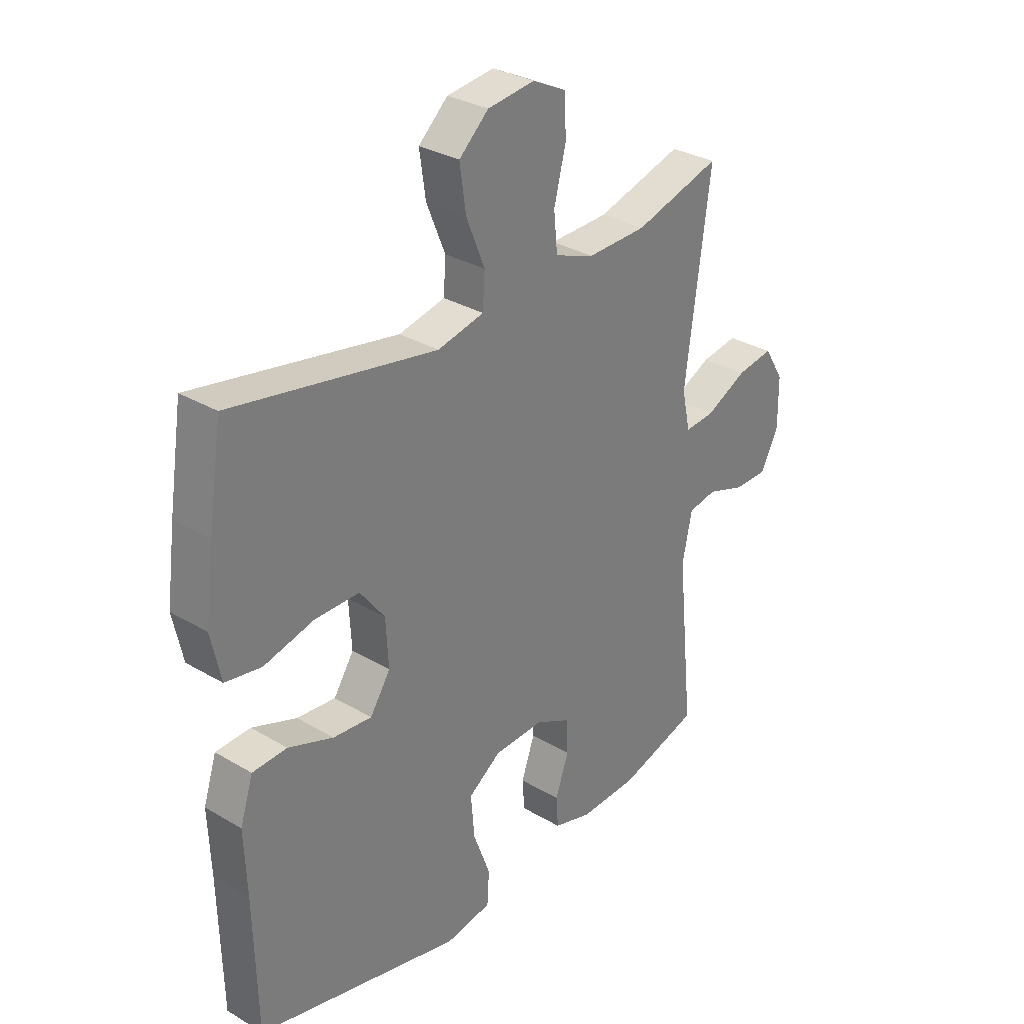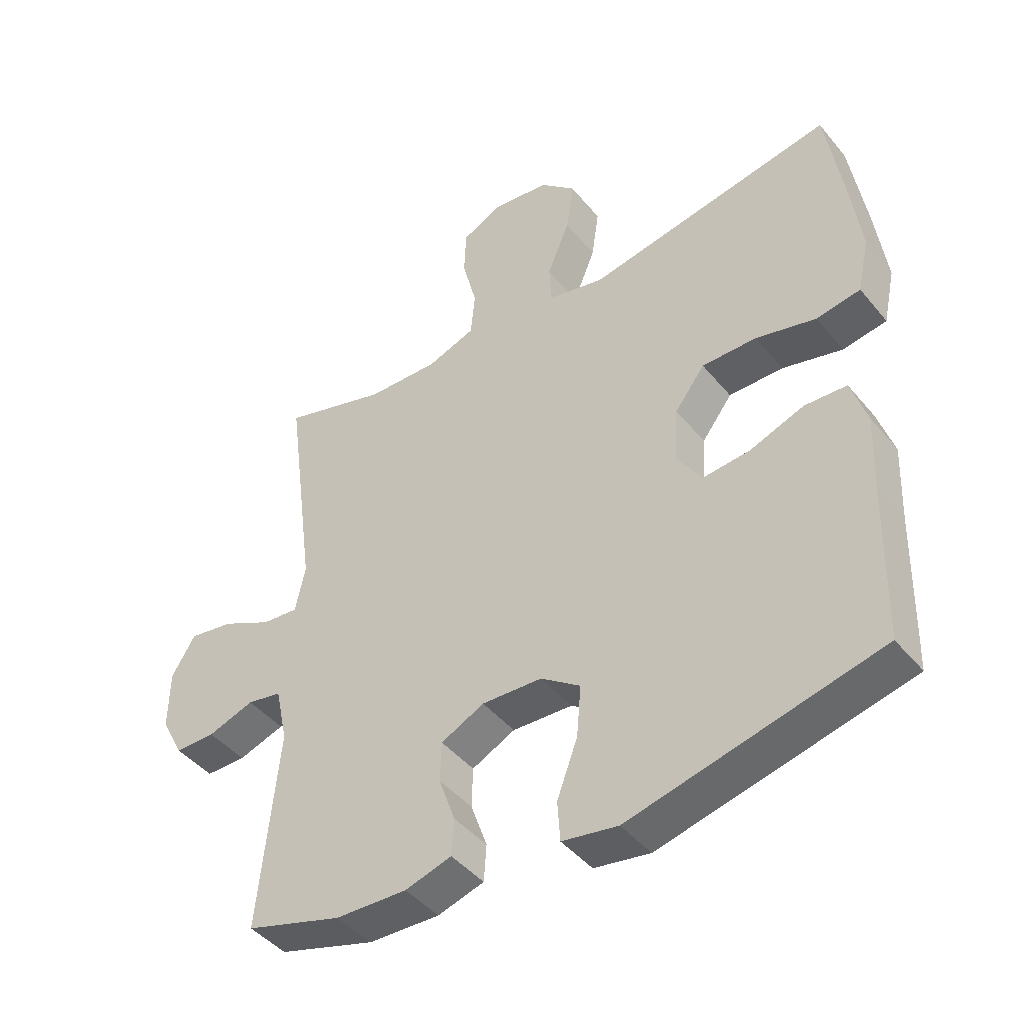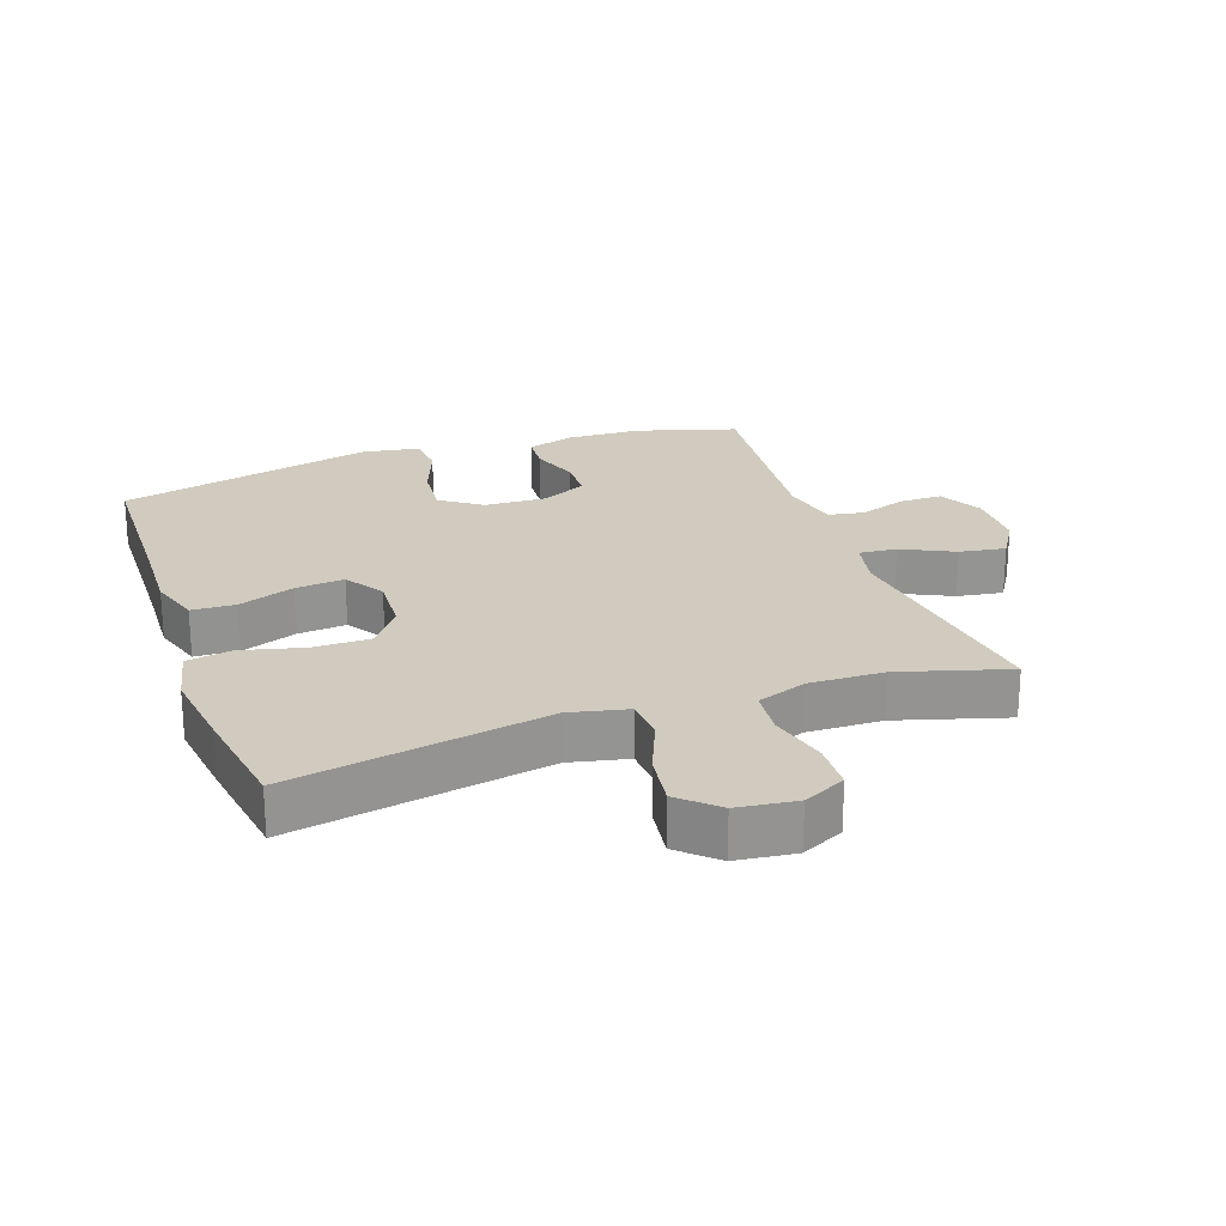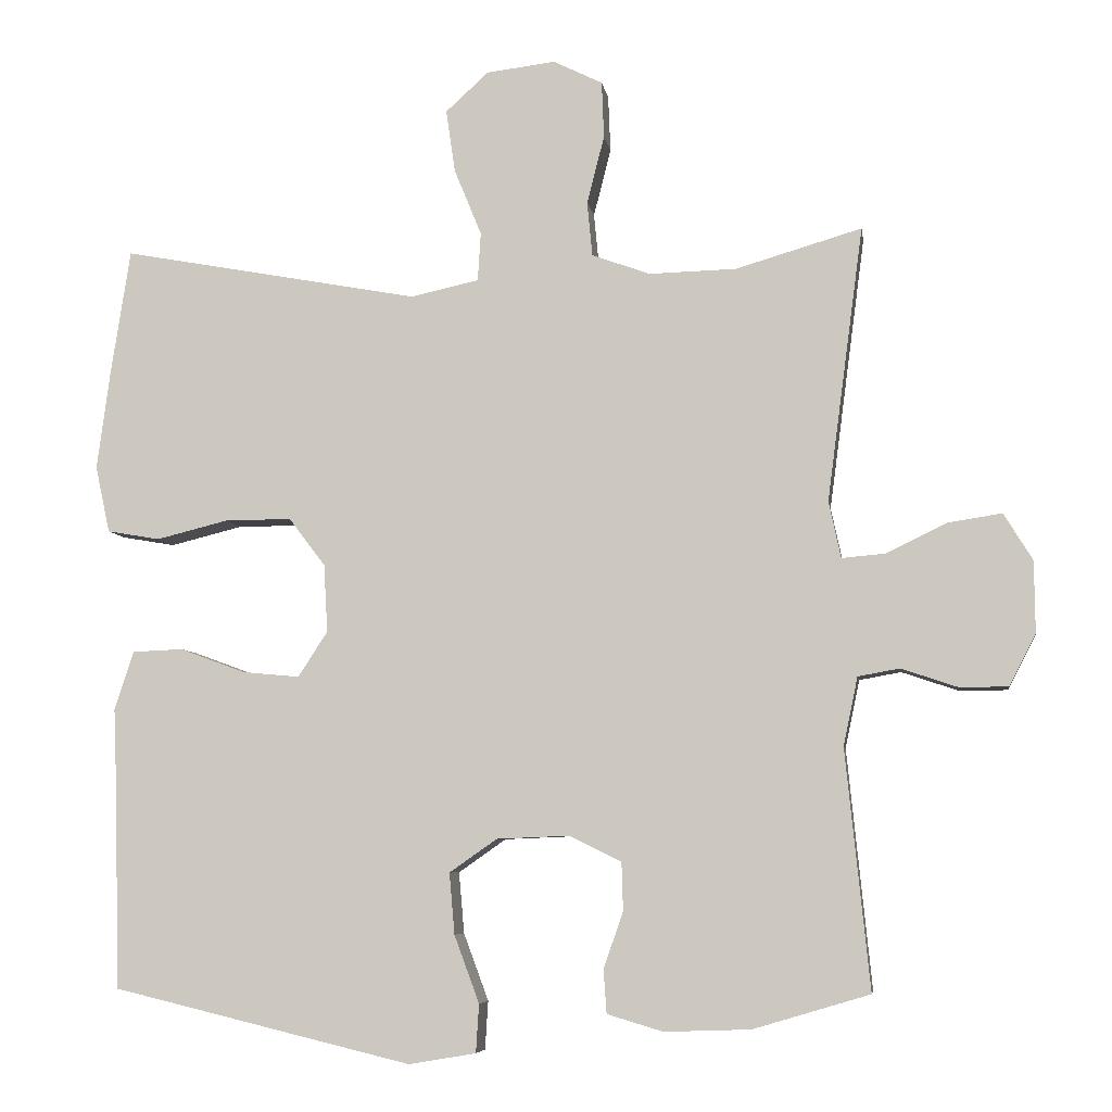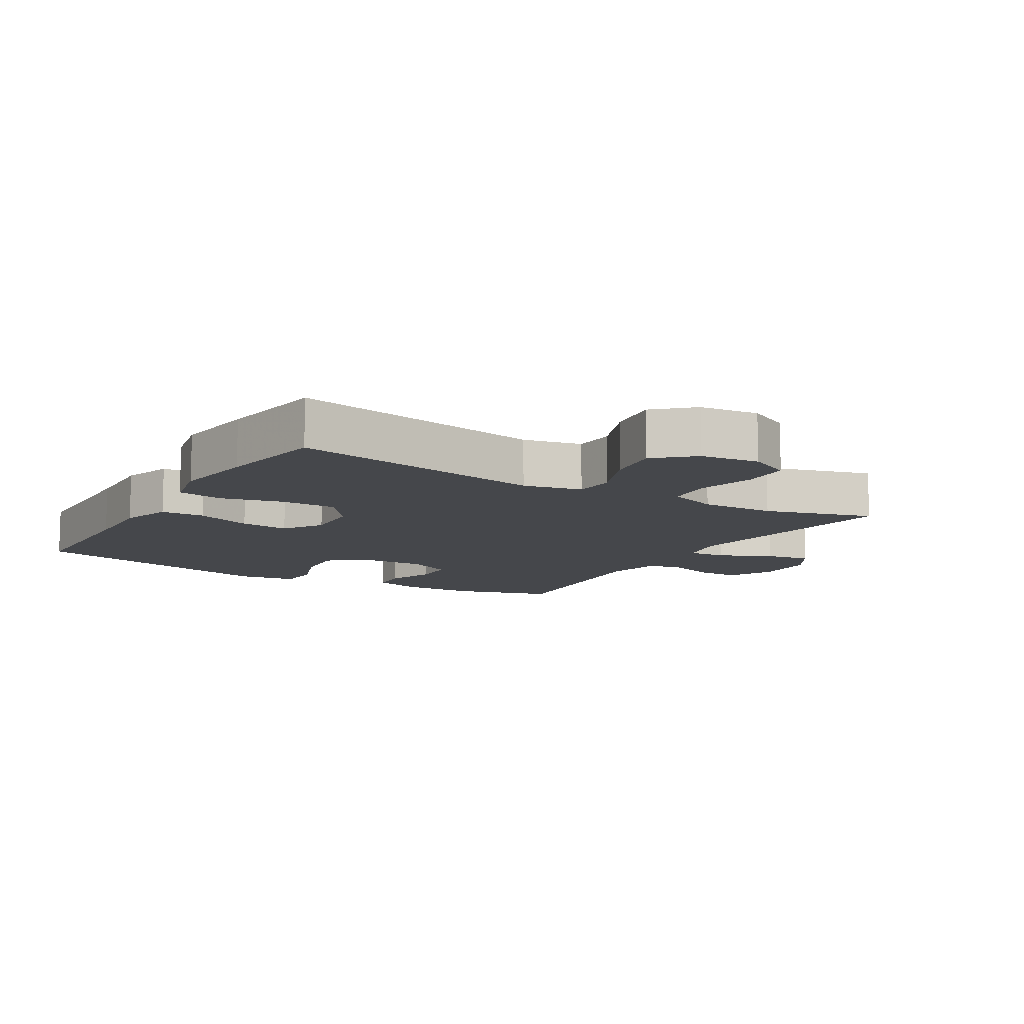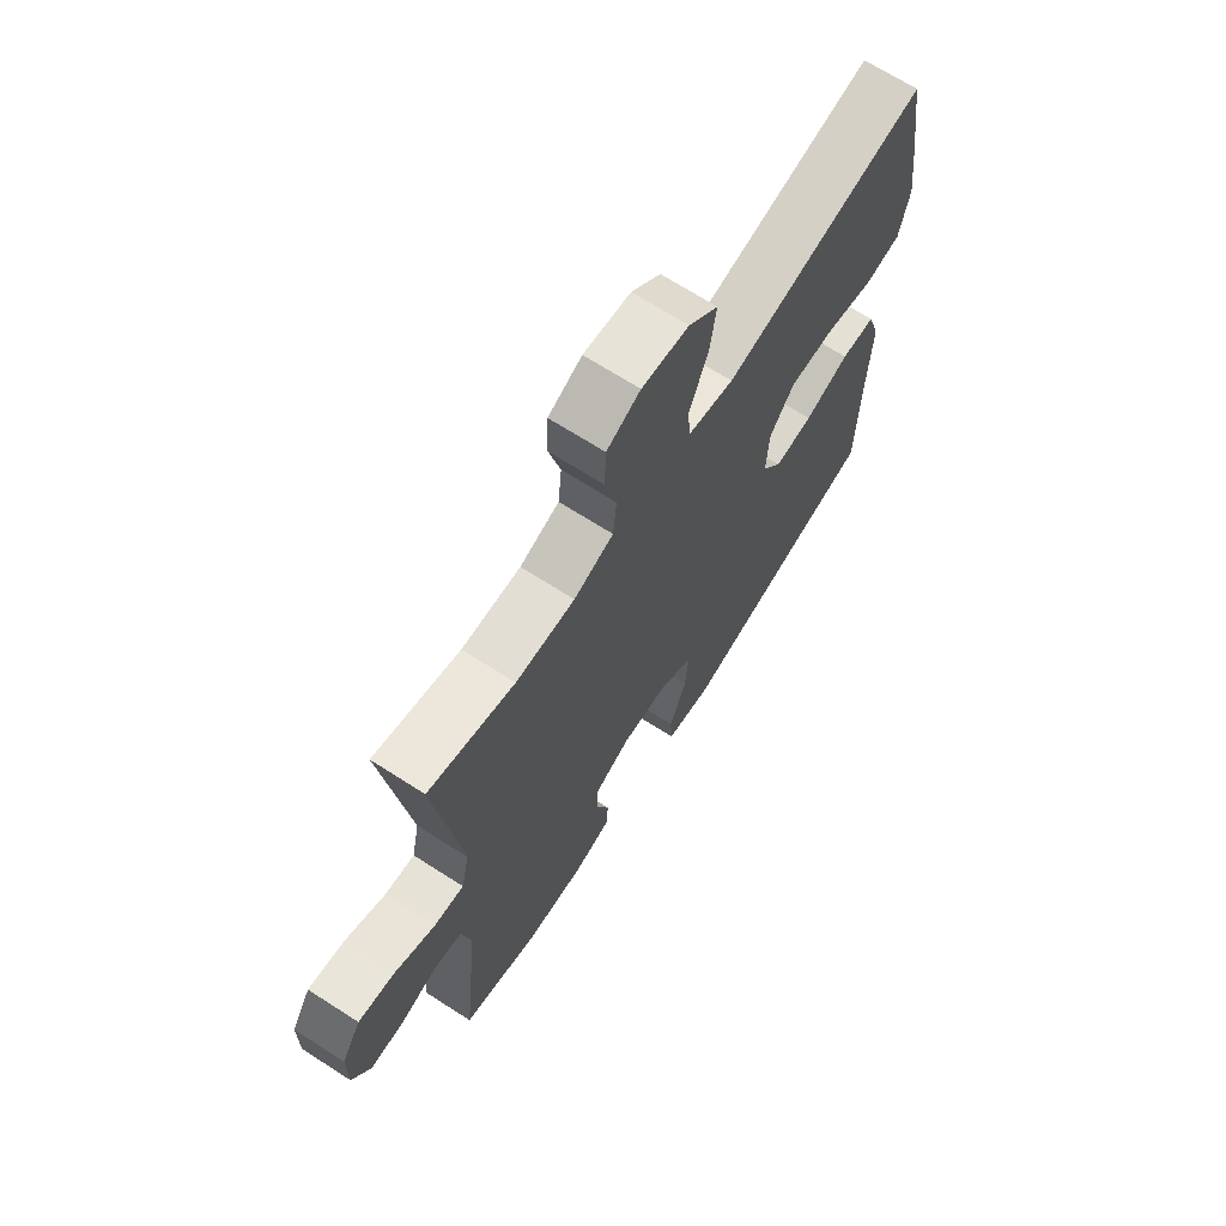
<metadata>
{"format":"obj","ext":"obj","renderer":"f3d","projection":"perspective","resolution":1024,"background":"white","views":[{"elev":31.1,"azim":-49.7,"up":"+Z"},{"elev":-44.1,"azim":-143.6,"up":"+Z"},{"elev":23.4,"azim":-19.3,"up":"+Y"},{"elev":-6.5,"azim":8.4,"up":"+Z"},{"elev":-10.6,"azim":-31.0,"up":"+Y"},{"elev":68.7,"azim":122.7,"up":"+Z"}]}
</metadata>
<code>
v 0.5 0.07 0.5
v 0.452 0.07 0.137
v 0.468 0.07 0.062
v 0.526 0.07 0.067
v 0.606 0.07 0.106
v 0.677 0.07 0.117
v 0.715 0.07 0.055
v 0.716 0.07 -0.04
v 0.681 0.07 -0.108
v 0.616 0.07 -0.108
v 0.542 0.07 -0.083
v 0.487 0.07 -0.093
v 0.468 0.07 -0.183
v 0.5 0.07 -0.5
v 0.346 0.07 -0.546
v 0.232 0.07 -0.55
v 0.158 0.07 -0.528
v 0.154 0.07 -0.47
v 0.18 0.07 -0.396
v 0.178 0.07 -0.332
v 0.109 0.07 -0.298
v 0.013 0.07 -0.302
v -0.05 0.07 -0.346
v -0.043 0.07 -0.427
v -0.01 0.07 -0.516
v -0.014 0.07 -0.58
v -0.103 0.07 -0.595
v -0.5 0.07 -0.5
v -0.506 0.07 -0.25
v -0.511 0.07 -0.128
v -0.486 0.07 -0.05
v -0.419 0.07 -0.047
v -0.332 0.07 -0.079
v -0.257 0.07 -0.086
v -0.218 0.07 -0.026
v -0.223 0.07 0.064
v -0.271 0.07 0.127
v -0.358 0.07 0.127
v -0.454 0.07 0.103
v -0.524 0.07 0.115
v -0.543 0.07 0.203
v -0.526 0.07 0.332
v -0.5 0.07 0.5
v -0.105 0.07 0.427
v -0.015 0.07 0.447
v -0.011 0.07 0.511
v -0.047 0.07 0.599
v -0.059 0.07 0.682
v -0.002 0.07 0.734
v 0.089 0.07 0.745
v 0.154 0.07 0.713
v 0.157 0.07 0.638
v 0.134 0.07 0.548
v 0.141 0.07 0.476
v 0.218 0.07 0.448
v 0.333 0.07 0.451
v 0.5 0 0.5
v 0.452 0 0.137
v 0.468 0 0.062
v 0.526 0 0.067
v 0.606 0 0.106
v 0.677 0 0.117
v 0.715 0 0.055
v 0.716 0 -0.04
v 0.681 0 -0.108
v 0.616 0 -0.108
v 0.542 0 -0.083
v 0.487 0 -0.093
v 0.468 0 -0.183
v 0.5 0 -0.5
v 0.346 0 -0.546
v 0.232 0 -0.55
v 0.158 0 -0.528
v 0.154 0 -0.47
v 0.18 0 -0.396
v 0.178 0 -0.332
v 0.109 0 -0.298
v 0.013 0 -0.302
v -0.05 0 -0.346
v -0.043 0 -0.427
v -0.01 0 -0.516
v -0.014 0 -0.58
v -0.103 0 -0.595
v -0.5 0 -0.5
v -0.506 0 -0.25
v -0.511 0 -0.128
v -0.486 0 -0.05
v -0.419 0 -0.047
v -0.332 0 -0.079
v -0.257 0 -0.086
v -0.218 0 -0.026
v -0.223 0 0.064
v -0.271 0 0.127
v -0.358 0 0.127
v -0.454 0 0.103
v -0.524 0 0.115
v -0.543 0 0.203
v -0.526 0 0.332
v -0.5 0 0.5
v -0.105 0 0.427
v -0.015 0 0.447
v -0.011 0 0.511
v -0.047 0 0.599
v -0.059 0 0.682
v -0.002 0 0.734
v 0.089 0 0.745
v 0.154 0 0.713
v 0.157 0 0.638
v 0.134 0 0.548
v 0.141 0 0.476
v 0.218 0 0.448
v 0.333 0 0.451
f 50 51 52 53
f 50 53 54
f 49 50 54
f 46 47 48 49
f 46 49 54
f 45 46 54 55
f 41 42 43 44
f 41 44 45 55
f 38 39 40 41
f 37 38 41 55
f 30 31 32 33
f 29 30 33 34
f 28 29 34
f 27 28 34 35
f 24 25 26 27
f 23 24 27 35
f 16 17 18 19
f 16 19 20
f 13 14 15 16
f 12 13 16 20
f 8 9 10 11
f 8 11 12
f 7 8 12
f 4 5 6 7
f 3 4 7 12
f 2 3 12 20
f 56 1 2 20
f 36 37 55 56
f 22 23 35 36
f 21 22 36 56
f 20 21 56
f 109 108 107 106
f 110 109 106
f 110 106 105
f 105 104 103 102
f 110 105 102
f 111 110 102 101
f 100 99 98 97
f 111 101 100 97
f 97 96 95 94
f 111 97 94 93
f 89 88 87 86
f 90 89 86 85
f 90 85 84
f 91 90 84 83
f 83 82 81 80
f 91 83 80 79
f 75 74 73 72
f 76 75 72
f 72 71 70 69
f 76 72 69 68
f 67 66 65 64
f 68 67 64
f 68 64 63
f 63 62 61 60
f 68 63 60 59
f 76 68 59 58
f 76 58 57 112
f 112 111 93 92
f 92 91 79 78
f 112 92 78 77
f 112 77 76
f 1 57 58 2
f 2 58 59 3
f 3 59 60 4
f 4 60 61 5
f 5 61 62 6
f 6 62 63 7
f 7 63 64 8
f 8 64 65 9
f 9 65 66 10
f 10 66 67 11
f 11 67 68 12
f 12 68 69 13
f 13 69 70 14
f 14 70 71 15
f 15 71 72 16
f 16 72 73 17
f 17 73 74 18
f 18 74 75 19
f 19 75 76 20
f 20 76 77 21
f 21 77 78 22
f 22 78 79 23
f 23 79 80 24
f 24 80 81 25
f 25 81 82 26
f 26 82 83 27
f 27 83 84 28
f 28 84 85 29
f 29 85 86 30
f 30 86 87 31
f 31 87 88 32
f 32 88 89 33
f 33 89 90 34
f 34 90 91 35
f 35 91 92 36
f 36 92 93 37
f 37 93 94 38
f 38 94 95 39
f 39 95 96 40
f 40 96 97 41
f 41 97 98 42
f 42 98 99 43
f 43 99 100 44
f 44 100 101 45
f 45 101 102 46
f 46 102 103 47
f 47 103 104 48
f 48 104 105 49
f 49 105 106 50
f 50 106 107 51
f 51 107 108 52
f 52 108 109 53
f 53 109 110 54
f 54 110 111 55
f 55 111 112 56
f 56 112 57 1

</code>
